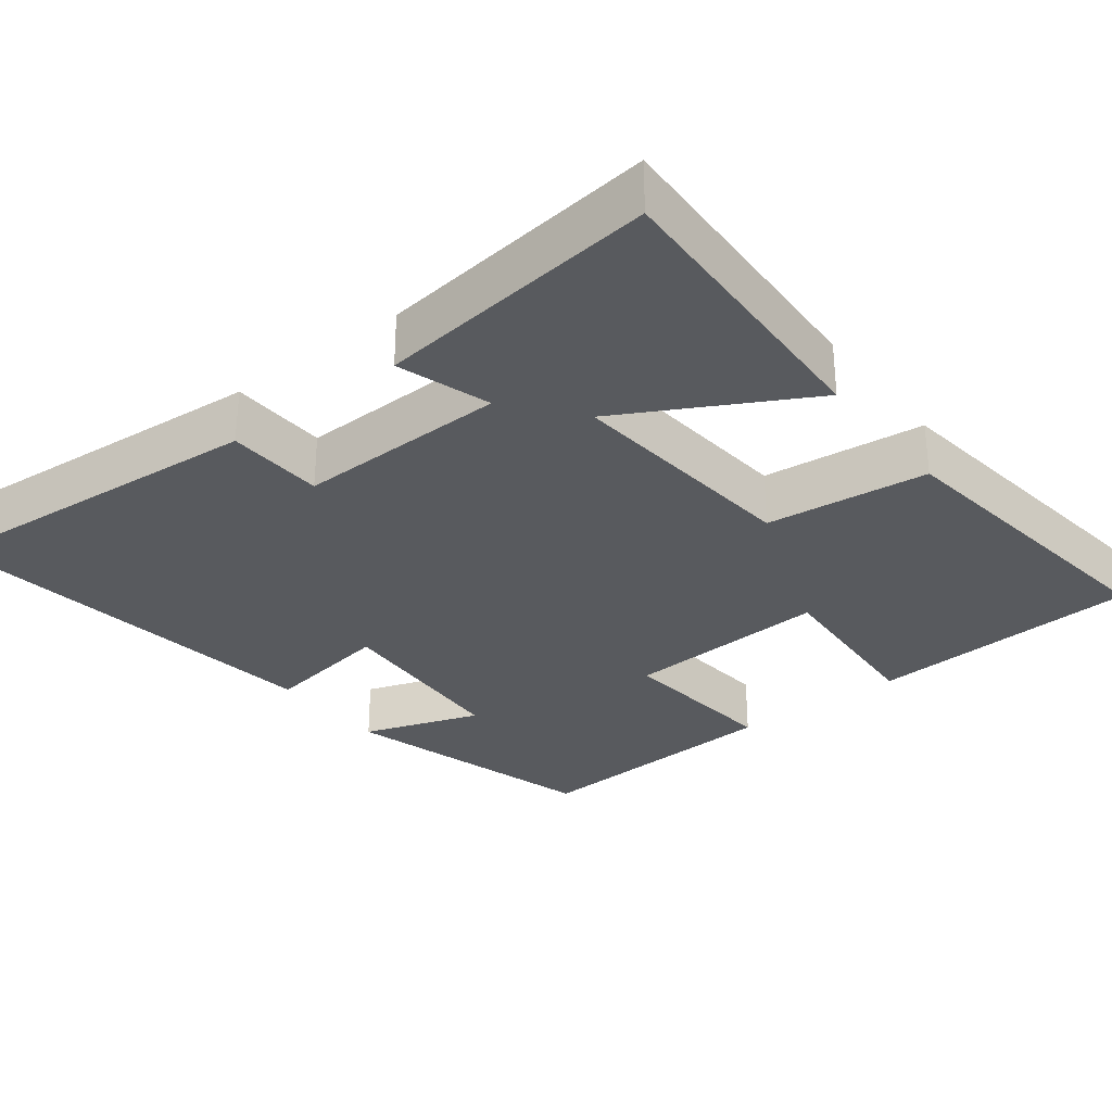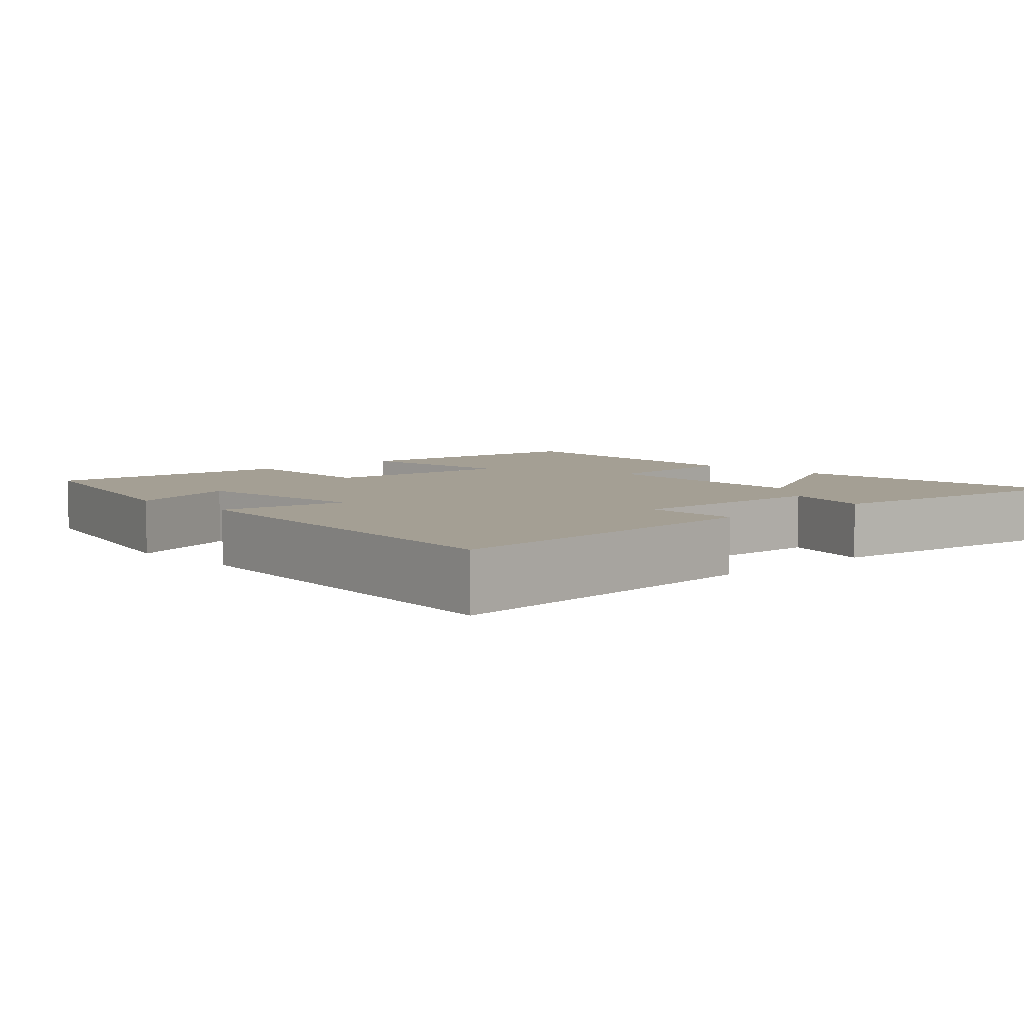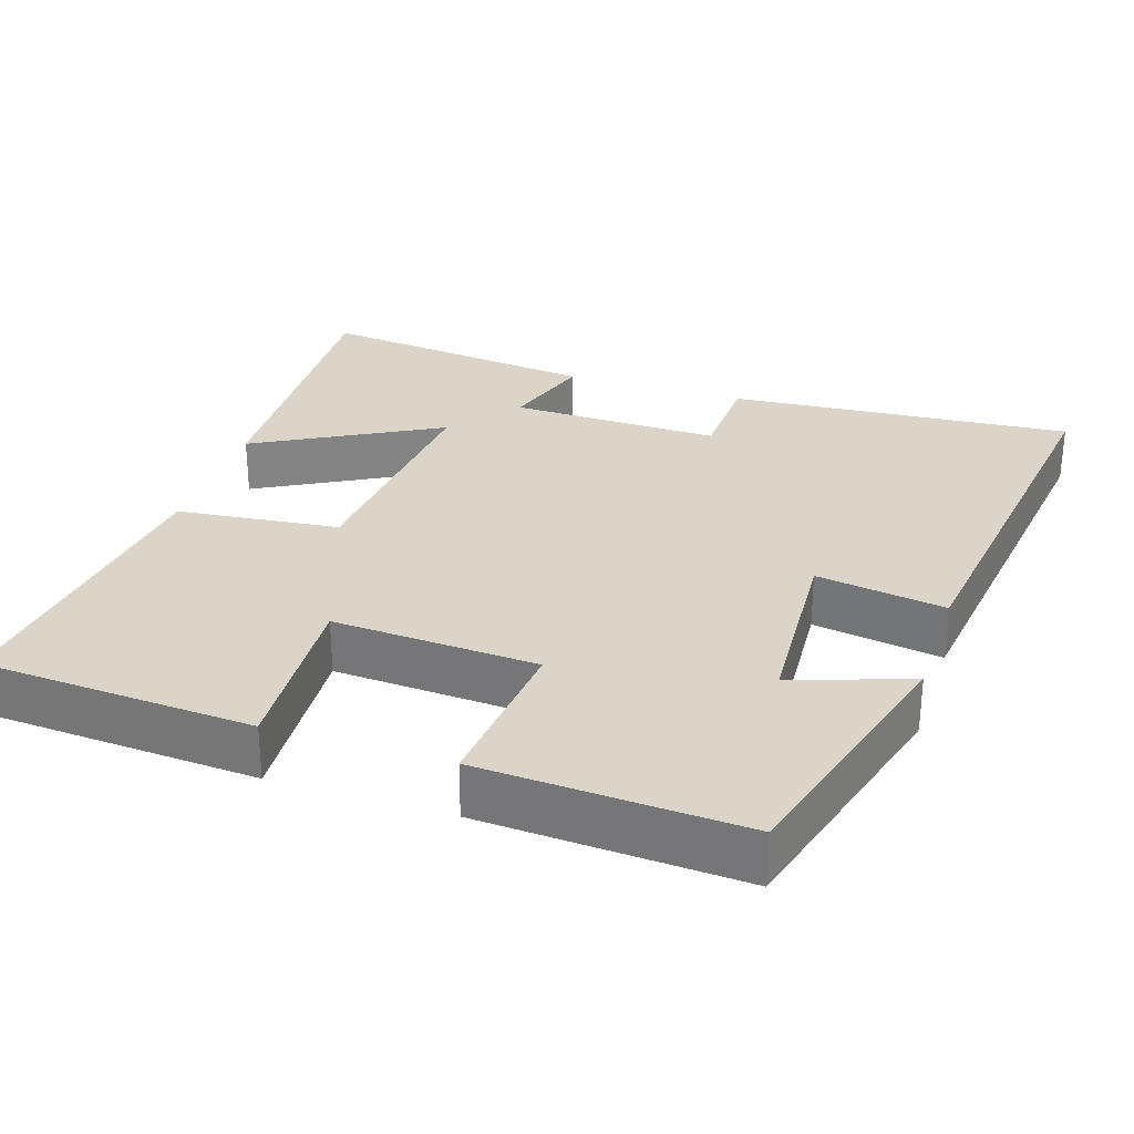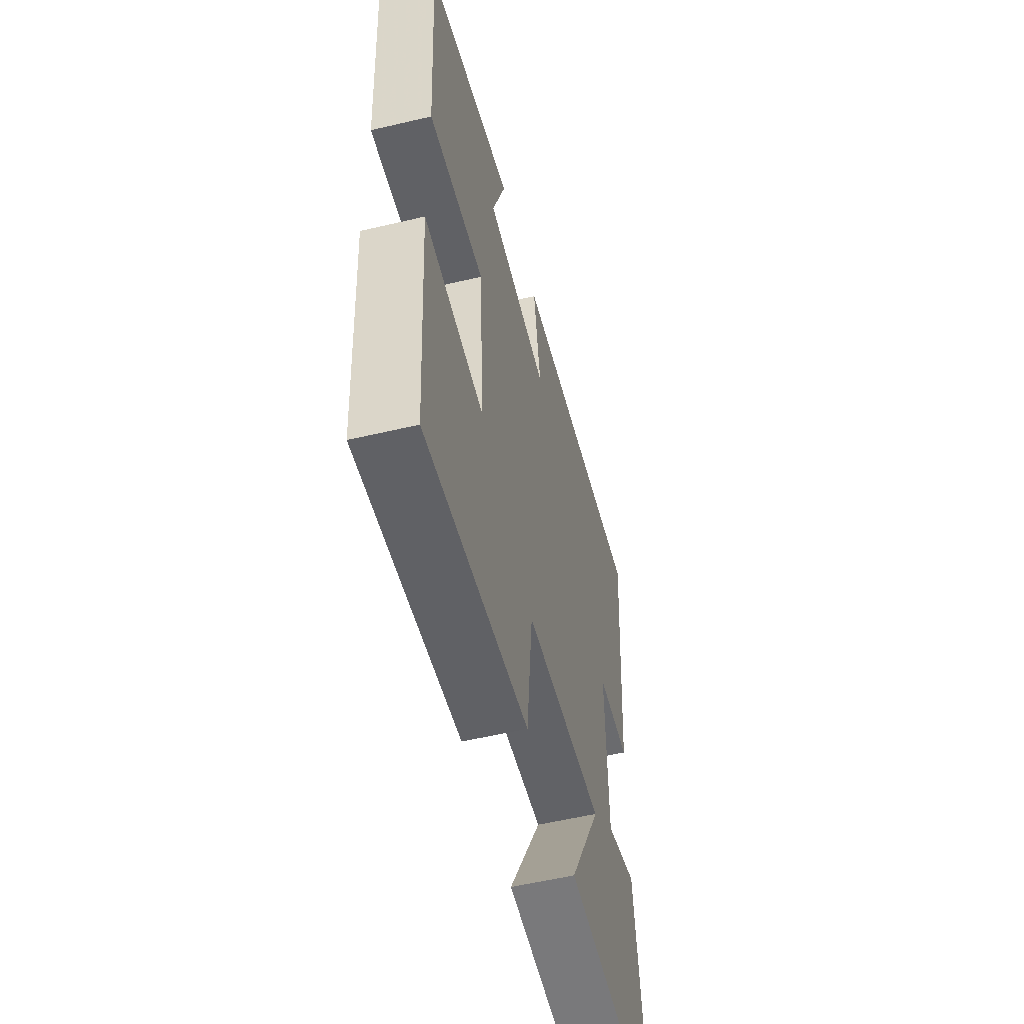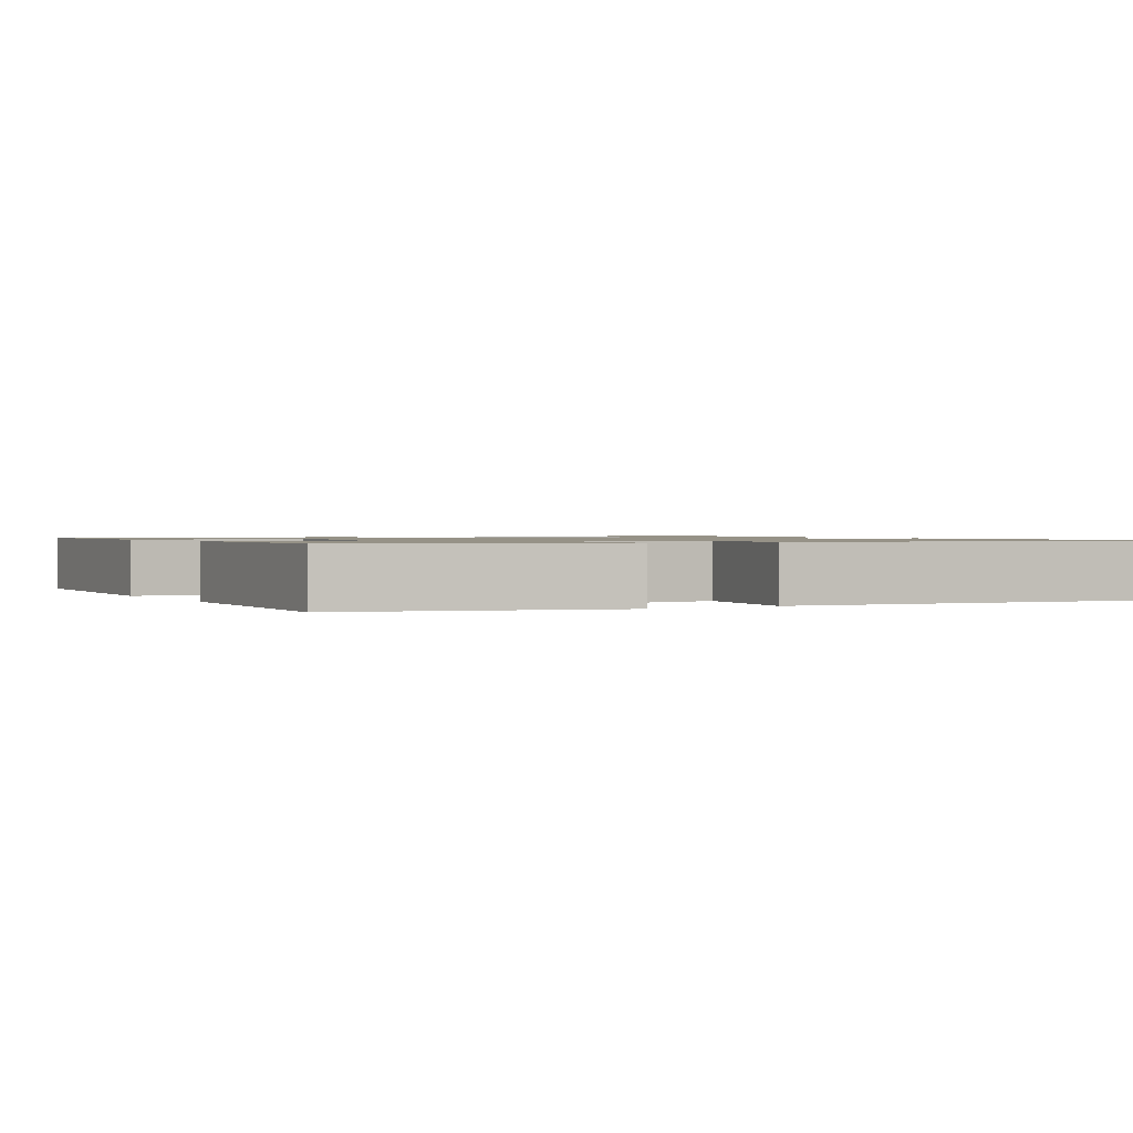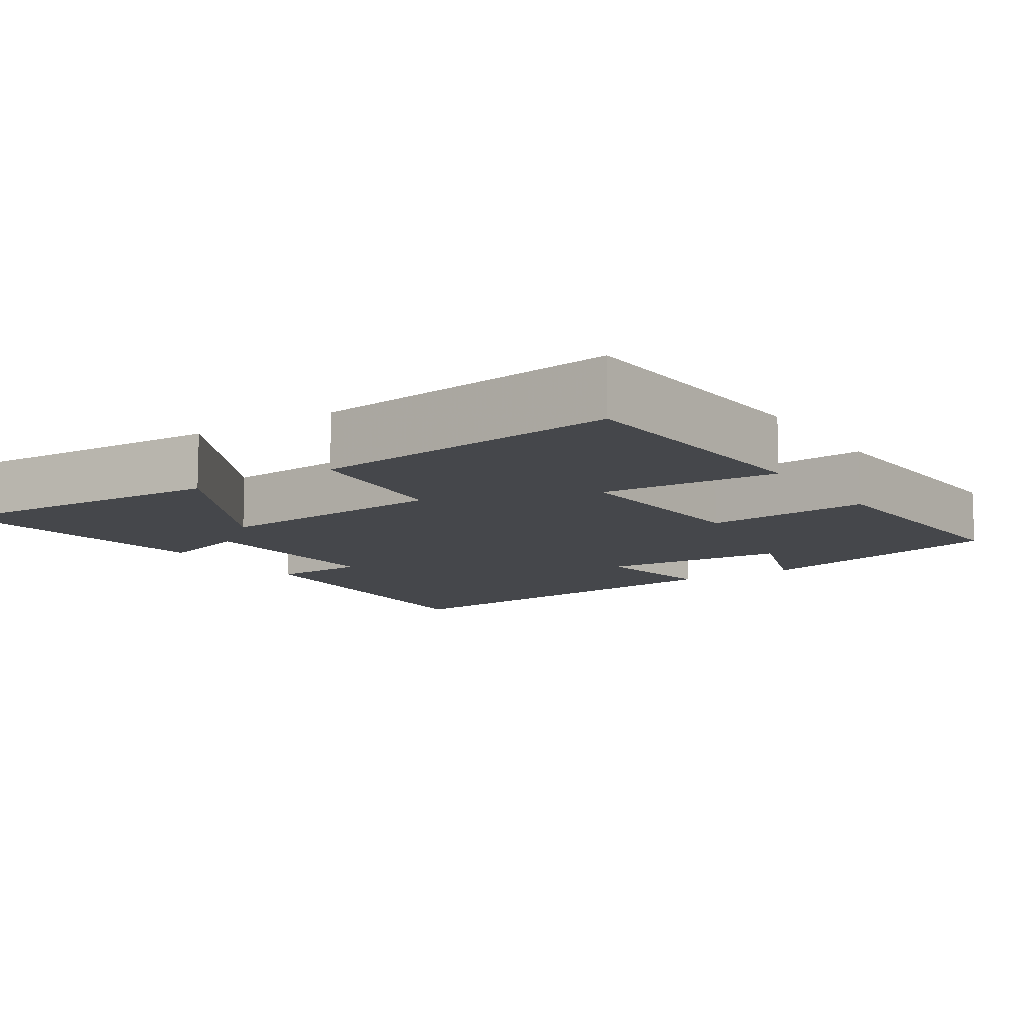
<metadata>
{"format":"obj","ext":"obj","renderer":"f3d","projection":"perspective","resolution":1024,"background":"white","views":[{"elev":-30.6,"azim":127.8,"up":"+Y"},{"elev":5.6,"azim":46.4,"up":"+Y"},{"elev":29.1,"azim":-72.0,"up":"+Y"},{"elev":-55.4,"azim":-76.0,"up":"+Z"},{"elev":1.1,"azim":-30.0,"up":"+Y"},{"elev":-10.5,"azim":-146.7,"up":"+Y"}]}
</metadata>
<code>
v 0.536 0.07 0.569
v 0.5 0.07 0.108
v 0.37 0.07 0.103
v 0.376 0.07 -0.179
v 0.5 0.07 -0.14
v 0.545 0.07 -0.518
v 0.148 0.07 -0.5
v 0.282 0.07 -0.255
v -0.038 0.07 -0.283
v -0.062 0.07 -0.5
v -0.477 0.07 -0.55
v -0.5 0.07 -0.185
v -0.262 0.07 -0.2
v -0.278 0.07 0.074
v -0.5 0.07 0.053
v -0.52 0.07 0.403
v -0.172 0.07 0.5
v -0.226 0.07 0.343
v 0.026 0.07 0.327
v -0.002 0.07 0.5
v 0.536 0 0.569
v 0.5 0 0.108
v 0.37 0 0.103
v 0.376 0 -0.179
v 0.5 0 -0.14
v 0.545 0 -0.518
v 0.148 0 -0.5
v 0.282 0 -0.255
v -0.038 0 -0.283
v -0.062 0 -0.5
v -0.477 0 -0.55
v -0.5 0 -0.185
v -0.262 0 -0.2
v -0.278 0 0.074
v -0.5 0 0.053
v -0.52 0 0.403
v -0.172 0 0.5
v -0.226 0 0.343
v 0.026 0 0.327
v -0.002 0 0.5
f 1 2 3
f 20 1 3
f 19 20 3
f 18 19 3 4
f 15 16 17 18
f 14 15 18
f 13 14 18 4
f 11 12 13
f 10 11 13
f 9 10 13
f 8 9 13 4
f 6 7 8
f 5 6 8
f 4 5 8
f 23 22 21
f 23 21 40
f 23 40 39
f 24 23 39 38
f 38 37 36 35
f 38 35 34
f 24 38 34 33
f 33 32 31
f 33 31 30
f 33 30 29
f 24 33 29 28
f 28 27 26
f 28 26 25
f 28 25 24
f 1 21 22 2
f 2 22 23 3
f 3 23 24 4
f 4 24 25 5
f 5 25 26 6
f 6 26 27 7
f 7 27 28 8
f 8 28 29 9
f 9 29 30 10
f 10 30 31 11
f 11 31 32 12
f 12 32 33 13
f 13 33 34 14
f 14 34 35 15
f 15 35 36 16
f 16 36 37 17
f 17 37 38 18
f 18 38 39 19
f 19 39 40 20
f 20 40 21 1

</code>
